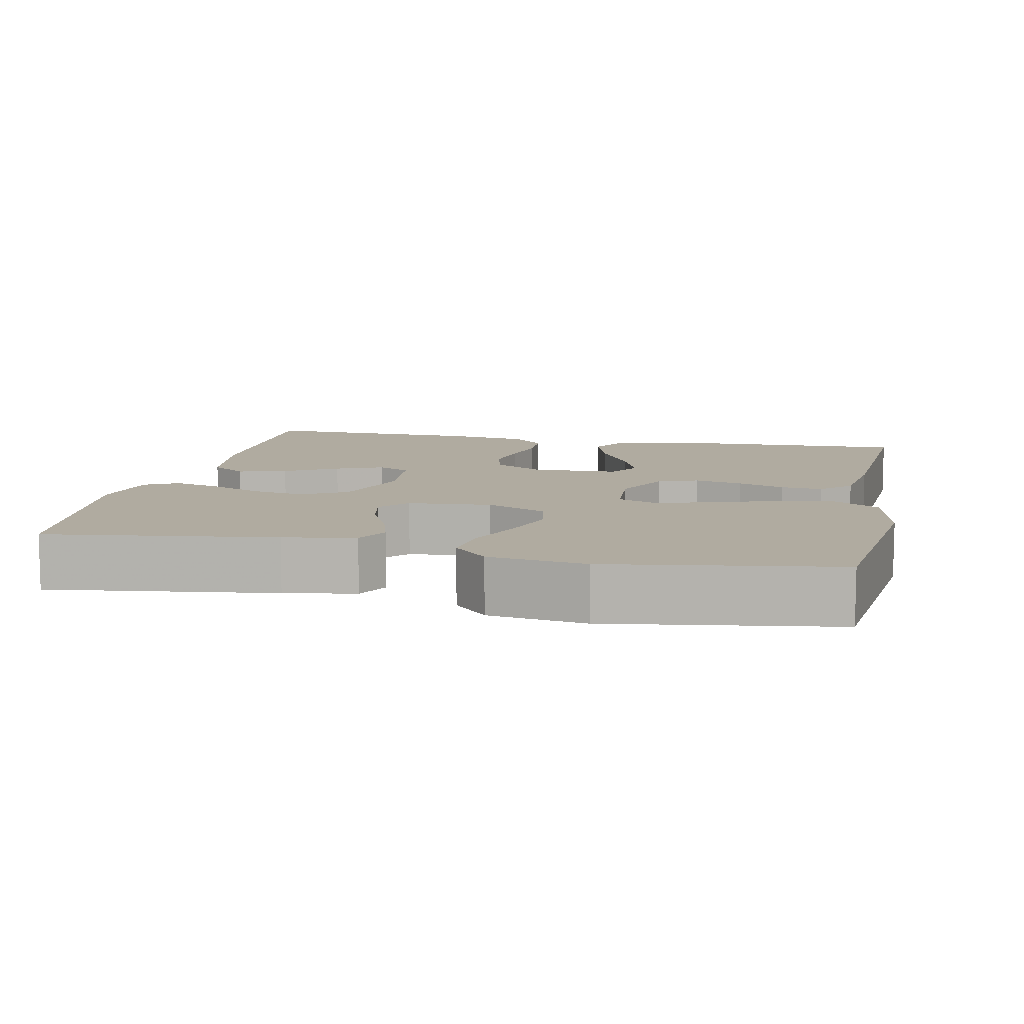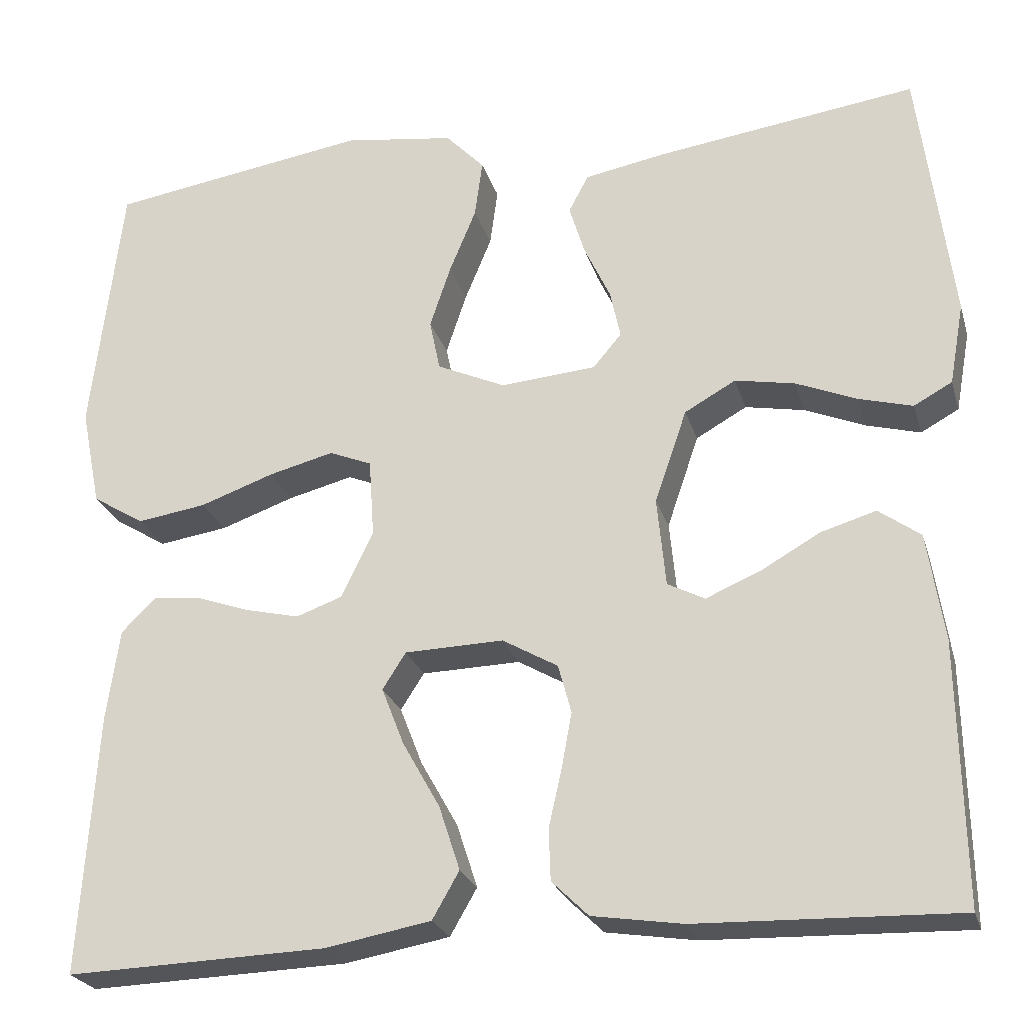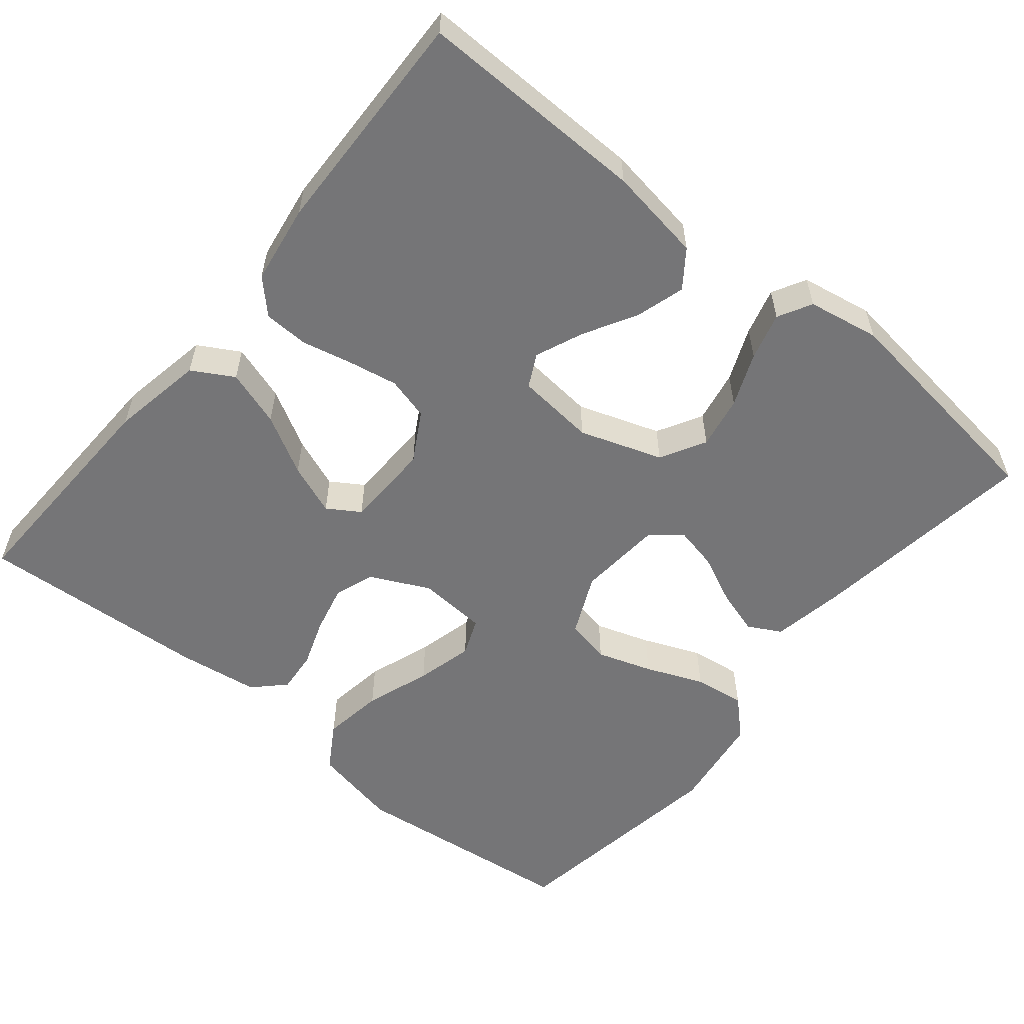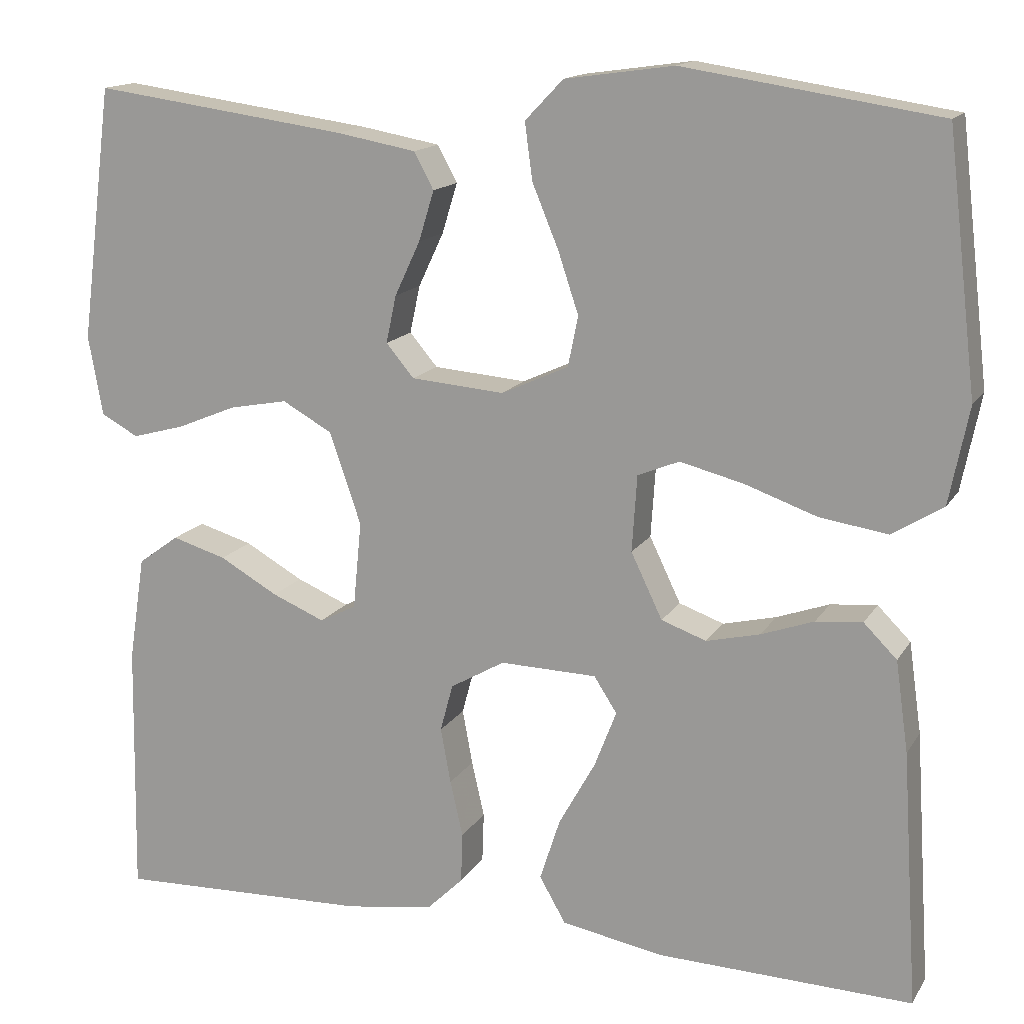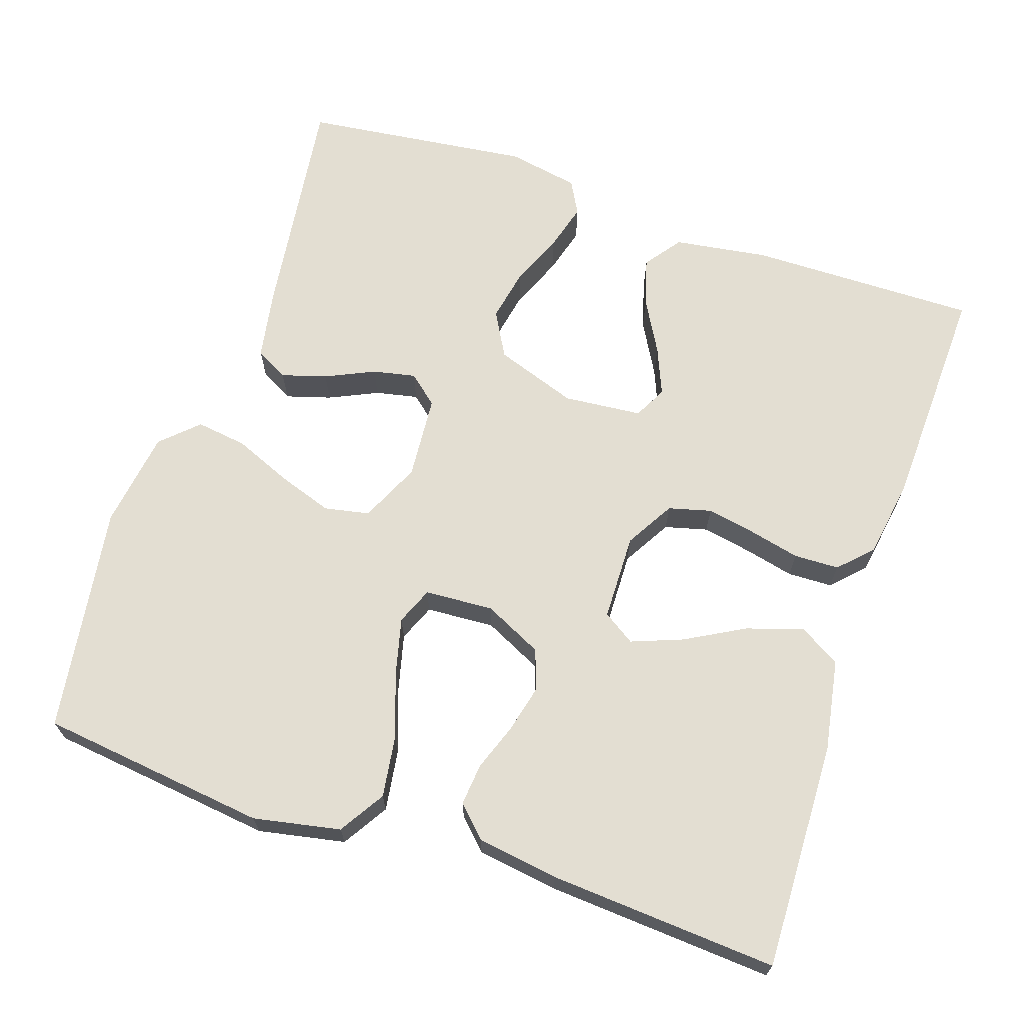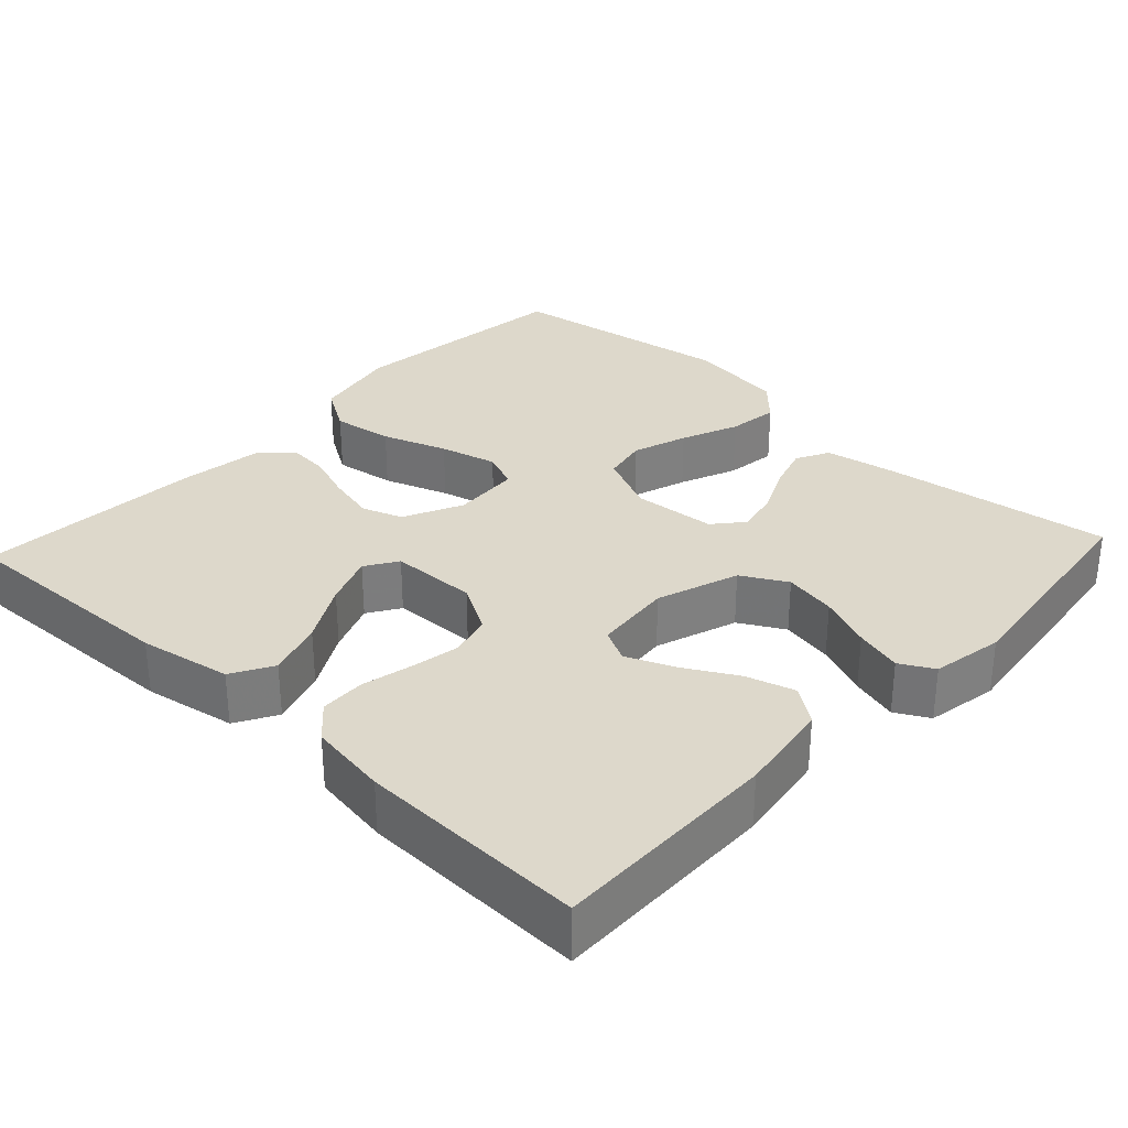
<metadata>
{"format":"obj","ext":"obj","renderer":"f3d","projection":"perspective","resolution":1024,"background":"white","views":[{"elev":9.8,"azim":11.9,"up":"+Y"},{"elev":-24.4,"azim":-164.9,"up":"+Z"},{"elev":-56.6,"azim":-129.4,"up":"+Y"},{"elev":14.8,"azim":20.9,"up":"+Z"},{"elev":67.5,"azim":108.8,"up":"+Y"},{"elev":31.3,"azim":-137.0,"up":"+Y"}]}
</metadata>
<code>
v -0.5 0.07 -0.5
v -0.495 0.07 -0.2
v -0.476 0.07 -0.076
v -0.428 0.07 -0.041
v -0.364 0.07 -0.06
v -0.295 0.07 -0.099
v -0.233 0.07 -0.125
v -0.19 0.07 -0.103
v -0.18 0.07 0
v -0.217 0.07 0.108
v -0.276 0.07 0.141
v -0.345 0.07 0.128
v -0.415 0.07 0.099
v -0.477 0.07 0.082
v -0.521 0.07 0.106
v -0.538 0.07 0.2
v -0.5 0.07 0.5
v -0.2 0.07 0.459
v -0.106 0.07 0.442
v -0.083 0.07 0.399
v -0.101 0.07 0.34
v -0.131 0.07 0.276
v -0.143 0.07 0.22
v -0.11 0.07 0.181
v 0 0.07 0.172
v 0.079 0.07 0.208
v 0.091 0.07 0.267
v 0.067 0.07 0.339
v 0.036 0.07 0.414
v 0.027 0.07 0.481
v 0.072 0.07 0.528
v 0.2 0.07 0.546
v 0.5 0.07 0.5
v 0.535 0.07 0.2
v 0.512 0.07 0.086
v 0.452 0.07 0.049
v 0.372 0.07 0.061
v 0.287 0.07 0.091
v 0.212 0.07 0.11
v 0.163 0.07 0.09
v 0.157 0.07 0
v 0.194 0.07 -0.077
v 0.247 0.07 -0.096
v 0.31 0.07 -0.081
v 0.372 0.07 -0.059
v 0.427 0.07 -0.054
v 0.466 0.07 -0.093
v 0.481 0.07 -0.2
v 0.5 0.07 -0.5
v 0.2 0.07 -0.49
v 0.079 0.07 -0.468
v 0.048 0.07 -0.414
v 0.072 0.07 -0.34
v 0.115 0.07 -0.263
v 0.141 0.07 -0.196
v 0.114 0.07 -0.154
v 0 0.07 -0.151
v -0.064 0.07 -0.188
v -0.079 0.07 -0.244
v -0.067 0.07 -0.309
v -0.052 0.07 -0.375
v -0.054 0.07 -0.434
v -0.096 0.07 -0.475
v -0.2 0.07 -0.491
v -0.5 0 -0.5
v -0.495 0 -0.2
v -0.476 0 -0.076
v -0.428 0 -0.041
v -0.364 0 -0.06
v -0.295 0 -0.099
v -0.233 0 -0.125
v -0.19 0 -0.103
v -0.18 0 0
v -0.217 0 0.108
v -0.276 0 0.141
v -0.345 0 0.128
v -0.415 0 0.099
v -0.477 0 0.082
v -0.521 0 0.106
v -0.538 0 0.2
v -0.5 0 0.5
v -0.2 0 0.459
v -0.106 0 0.442
v -0.083 0 0.399
v -0.101 0 0.34
v -0.131 0 0.276
v -0.143 0 0.22
v -0.11 0 0.181
v 0 0 0.172
v 0.079 0 0.208
v 0.091 0 0.267
v 0.067 0 0.339
v 0.036 0 0.414
v 0.027 0 0.481
v 0.072 0 0.528
v 0.2 0 0.546
v 0.5 0 0.5
v 0.535 0 0.2
v 0.512 0 0.086
v 0.452 0 0.049
v 0.372 0 0.061
v 0.287 0 0.091
v 0.212 0 0.11
v 0.163 0 0.09
v 0.157 0 0
v 0.194 0 -0.077
v 0.247 0 -0.096
v 0.31 0 -0.081
v 0.372 0 -0.059
v 0.427 0 -0.054
v 0.466 0 -0.093
v 0.481 0 -0.2
v 0.5 0 -0.5
v 0.2 0 -0.49
v 0.079 0 -0.468
v 0.048 0 -0.414
v 0.072 0 -0.34
v 0.115 0 -0.263
v 0.141 0 -0.196
v 0.114 0 -0.154
v 0 0 -0.151
v -0.064 0 -0.188
v -0.079 0 -0.244
v -0.067 0 -0.309
v -0.052 0 -0.375
v -0.054 0 -0.434
v -0.096 0 -0.475
v -0.2 0 -0.491
f 4 5 6
f 3 4 6
f 2 3 6
f 1 2 6
f 64 1 6
f 63 64 6
f 62 63 6
f 61 62 6
f 60 61 6
f 59 60 6 7
f 58 59 7 8
f 57 58 8 9
f 56 57 9 10
f 52 53 54
f 51 52 54
f 50 51 54
f 49 50 54
f 48 49 54
f 47 48 54
f 46 47 54
f 45 46 54
f 44 45 54
f 43 44 54 55
f 42 43 55 56
f 36 37 38
f 35 36 38
f 34 35 38
f 33 34 38
f 32 33 38
f 31 32 38
f 30 31 38
f 29 30 38
f 28 29 38
f 27 28 38 39
f 26 27 39 40
f 20 21 22
f 19 20 22
f 18 19 22
f 17 18 22
f 16 17 22
f 15 16 22
f 14 15 22
f 13 14 22
f 12 13 22
f 11 12 22 23
f 10 11 23 24
f 10 24 25
f 56 10 25
f 42 56 25
f 41 42 25
f 25 26 40 41
f 70 69 68
f 70 68 67
f 70 67 66
f 70 66 65
f 70 65 128
f 70 128 127
f 70 127 126
f 70 126 125
f 70 125 124
f 71 70 124 123
f 72 71 123 122
f 73 72 122 121
f 74 73 121 120
f 118 117 116
f 118 116 115
f 118 115 114
f 118 114 113
f 118 113 112
f 118 112 111
f 118 111 110
f 118 110 109
f 118 109 108
f 119 118 108 107
f 120 119 107 106
f 102 101 100
f 102 100 99
f 102 99 98
f 102 98 97
f 102 97 96
f 102 96 95
f 102 95 94
f 102 94 93
f 102 93 92
f 103 102 92 91
f 104 103 91 90
f 86 85 84
f 86 84 83
f 86 83 82
f 86 82 81
f 86 81 80
f 86 80 79
f 86 79 78
f 86 78 77
f 86 77 76
f 87 86 76 75
f 88 87 75 74
f 89 88 74
f 89 74 120
f 89 120 106
f 89 106 105
f 105 104 90 89
f 1 65 66 2
f 2 66 67 3
f 3 67 68 4
f 4 68 69 5
f 5 69 70 6
f 6 70 71 7
f 7 71 72 8
f 8 72 73 9
f 9 73 74 10
f 10 74 75 11
f 11 75 76 12
f 12 76 77 13
f 13 77 78 14
f 14 78 79 15
f 15 79 80 16
f 16 80 81 17
f 17 81 82 18
f 18 82 83 19
f 19 83 84 20
f 20 84 85 21
f 21 85 86 22
f 22 86 87 23
f 23 87 88 24
f 24 88 89 25
f 25 89 90 26
f 26 90 91 27
f 27 91 92 28
f 28 92 93 29
f 29 93 94 30
f 30 94 95 31
f 31 95 96 32
f 32 96 97 33
f 33 97 98 34
f 34 98 99 35
f 35 99 100 36
f 36 100 101 37
f 37 101 102 38
f 38 102 103 39
f 39 103 104 40
f 40 104 105 41
f 41 105 106 42
f 42 106 107 43
f 43 107 108 44
f 44 108 109 45
f 45 109 110 46
f 46 110 111 47
f 47 111 112 48
f 48 112 113 49
f 49 113 114 50
f 50 114 115 51
f 51 115 116 52
f 52 116 117 53
f 53 117 118 54
f 54 118 119 55
f 55 119 120 56
f 56 120 121 57
f 57 121 122 58
f 58 122 123 59
f 59 123 124 60
f 60 124 125 61
f 61 125 126 62
f 62 126 127 63
f 63 127 128 64
f 64 128 65 1

</code>
